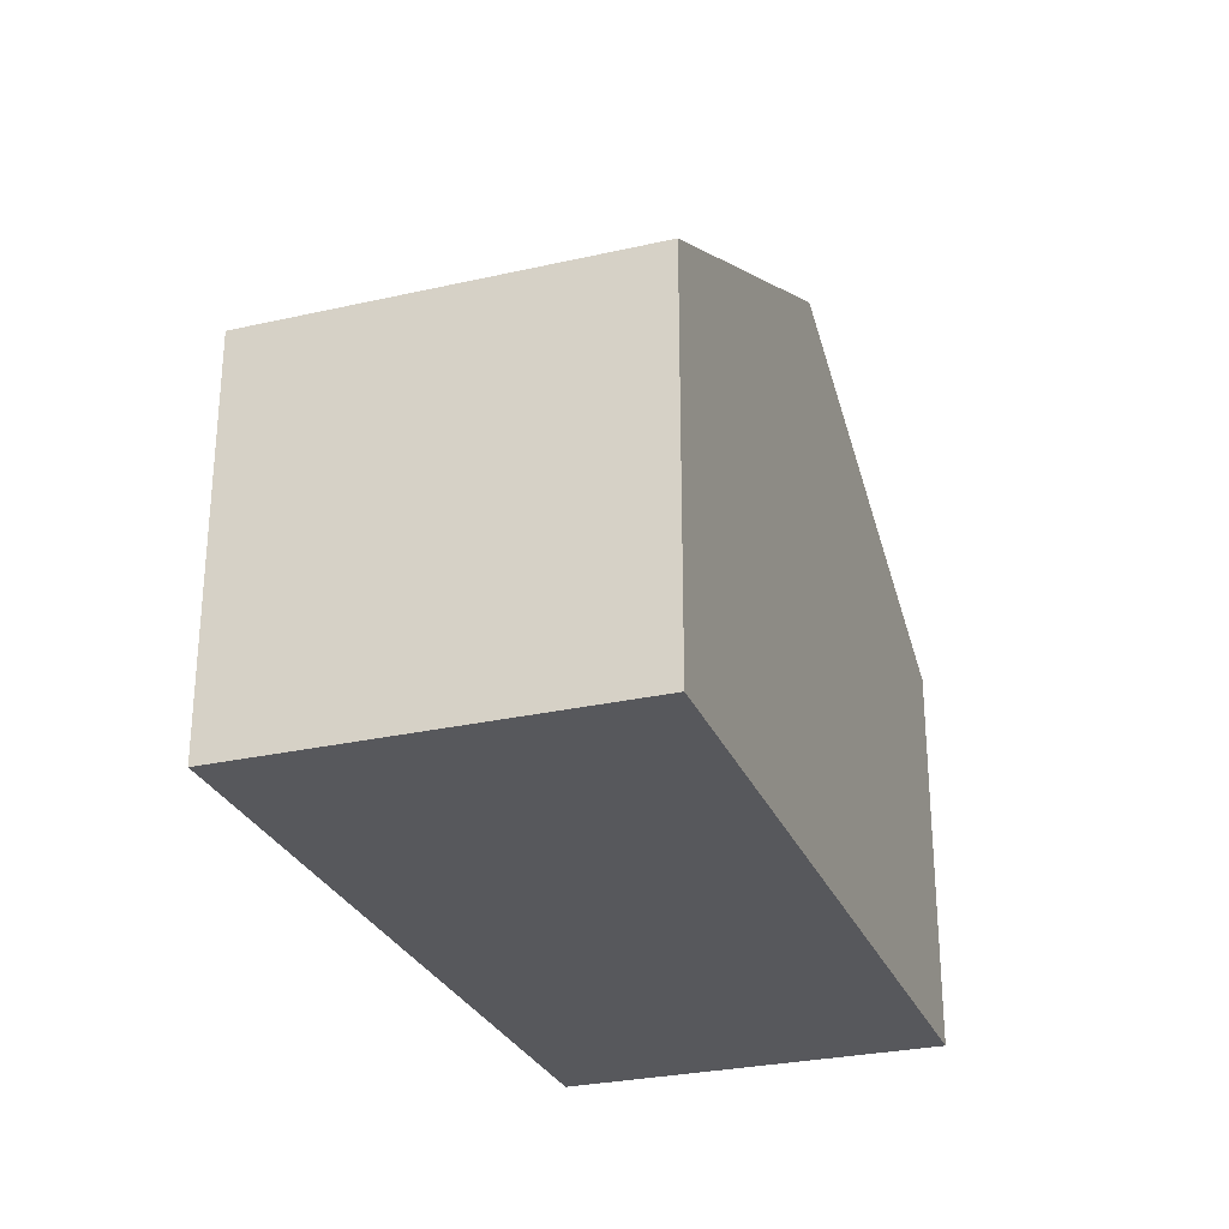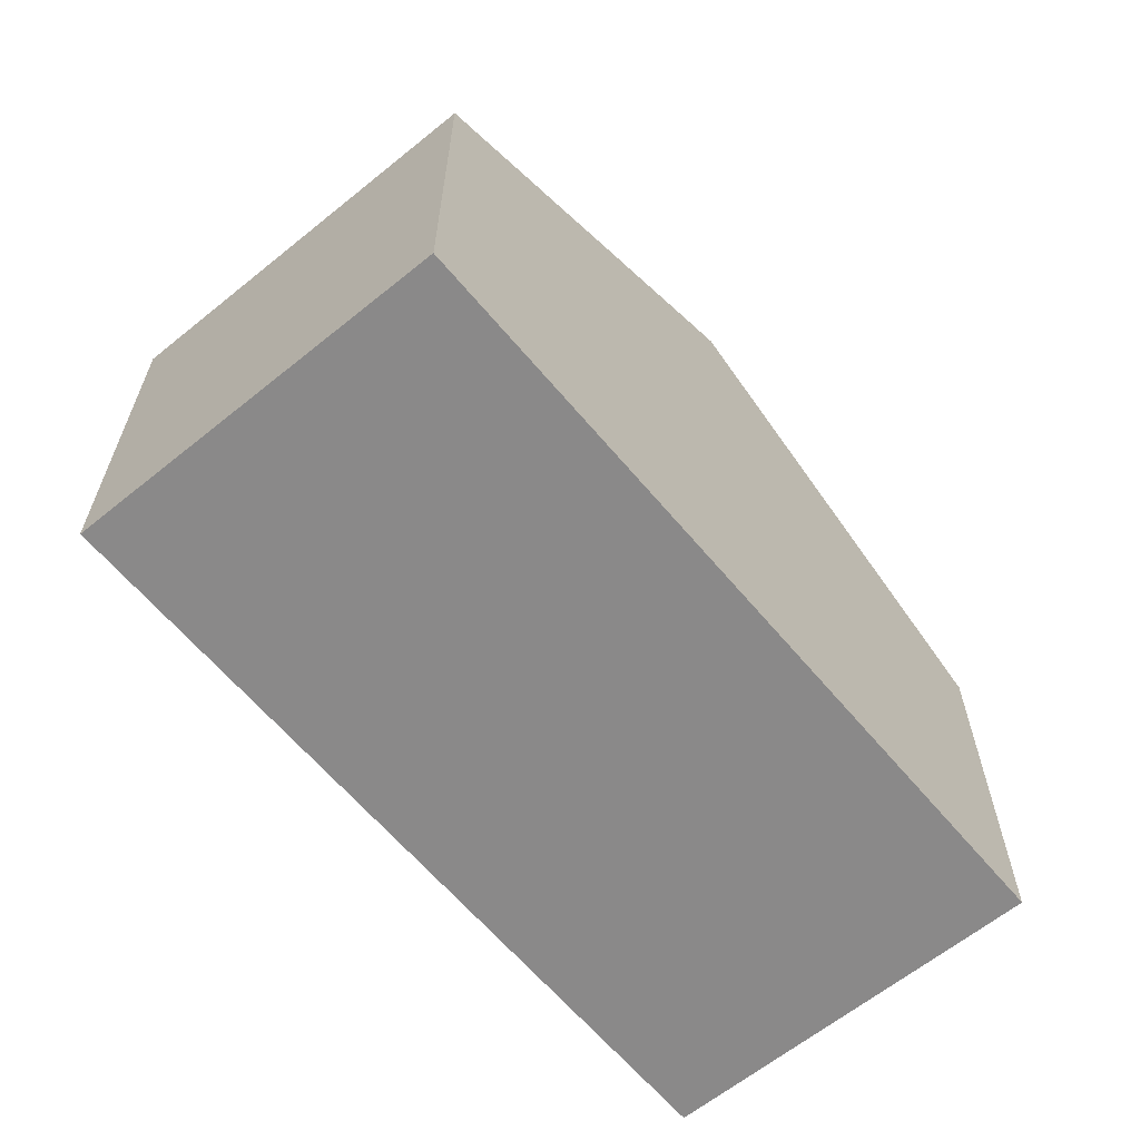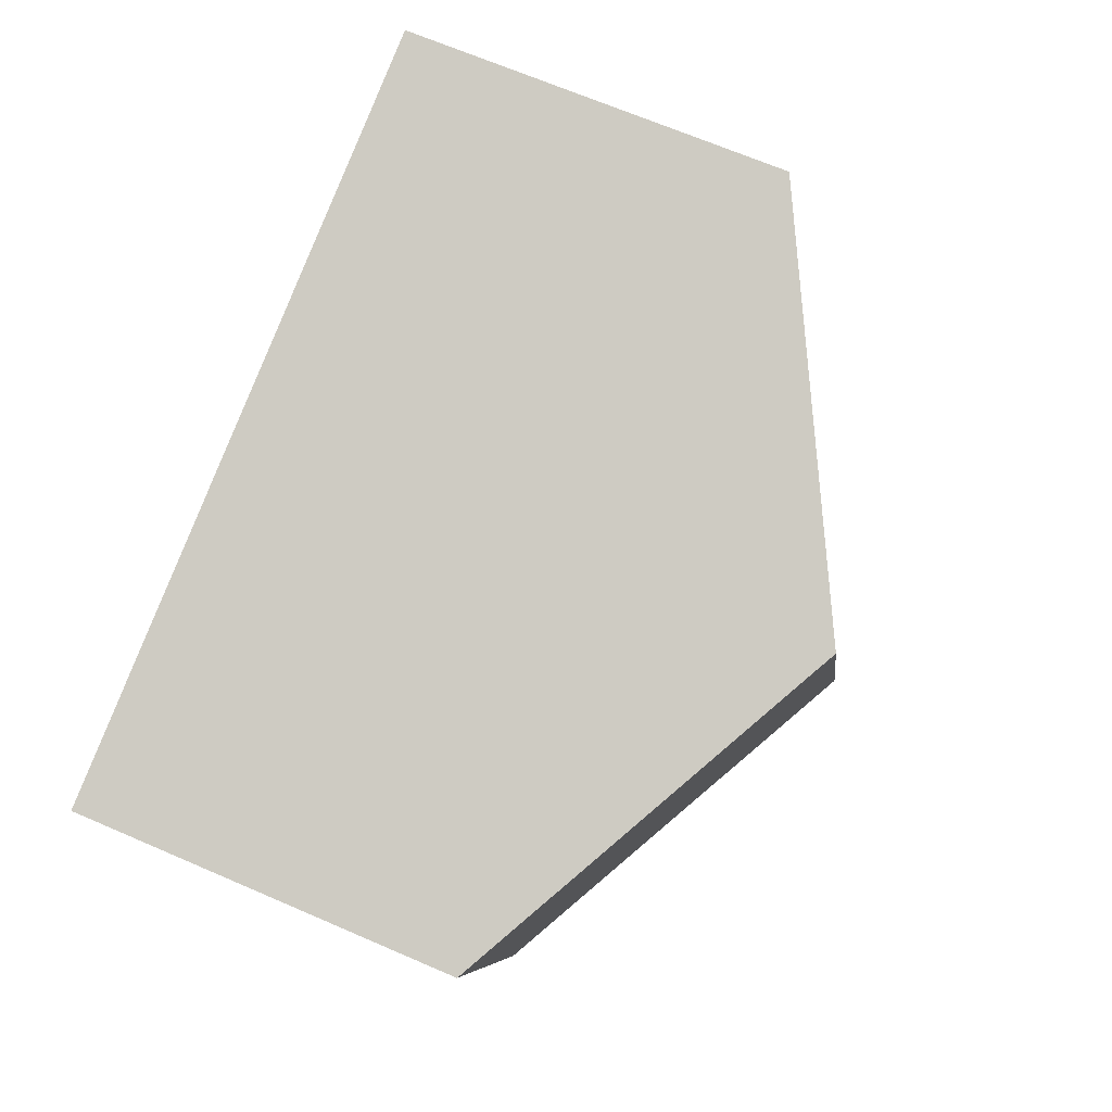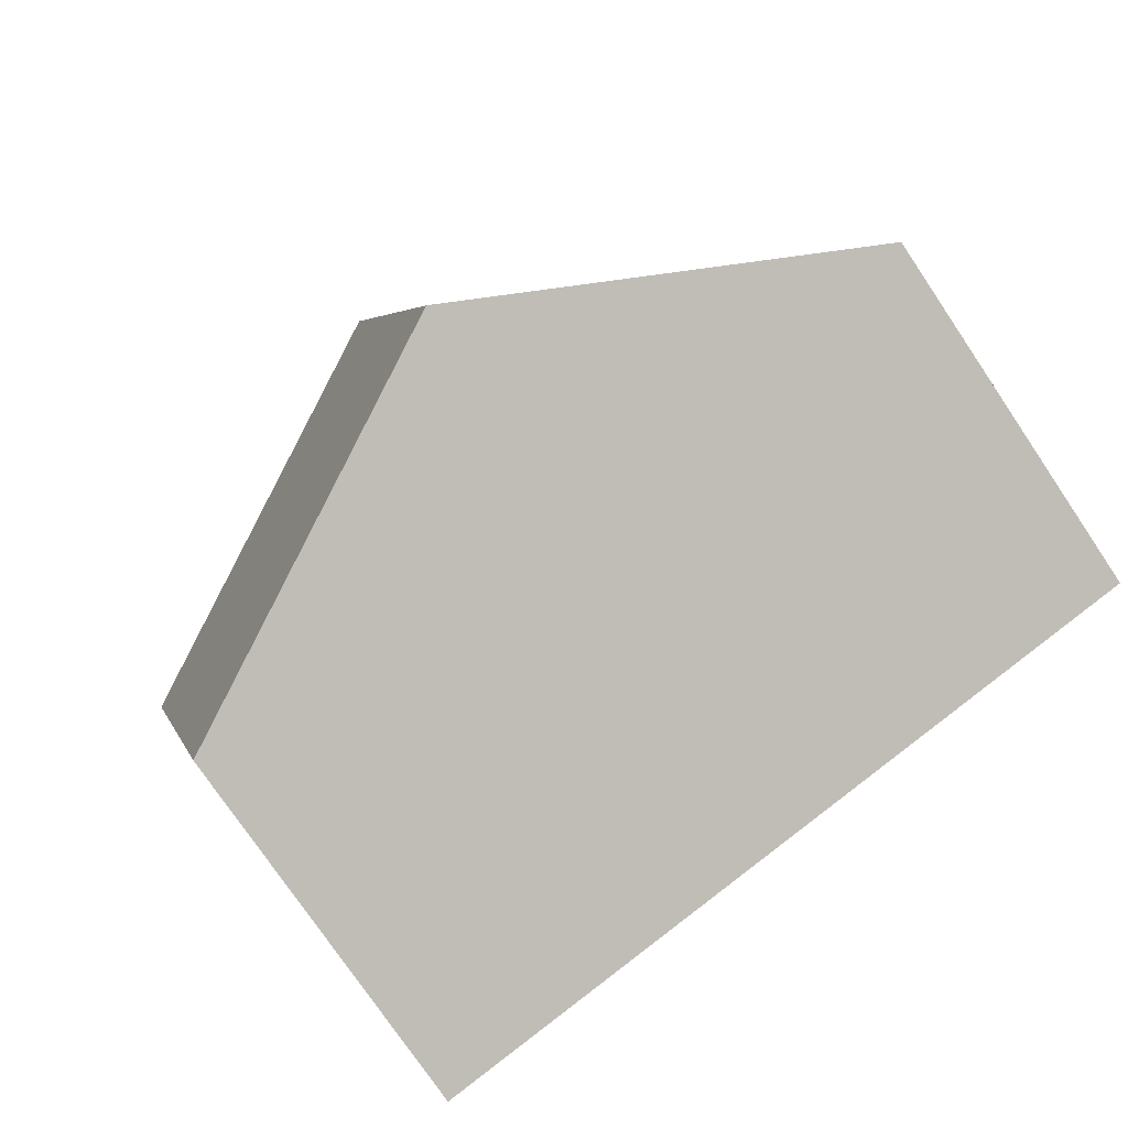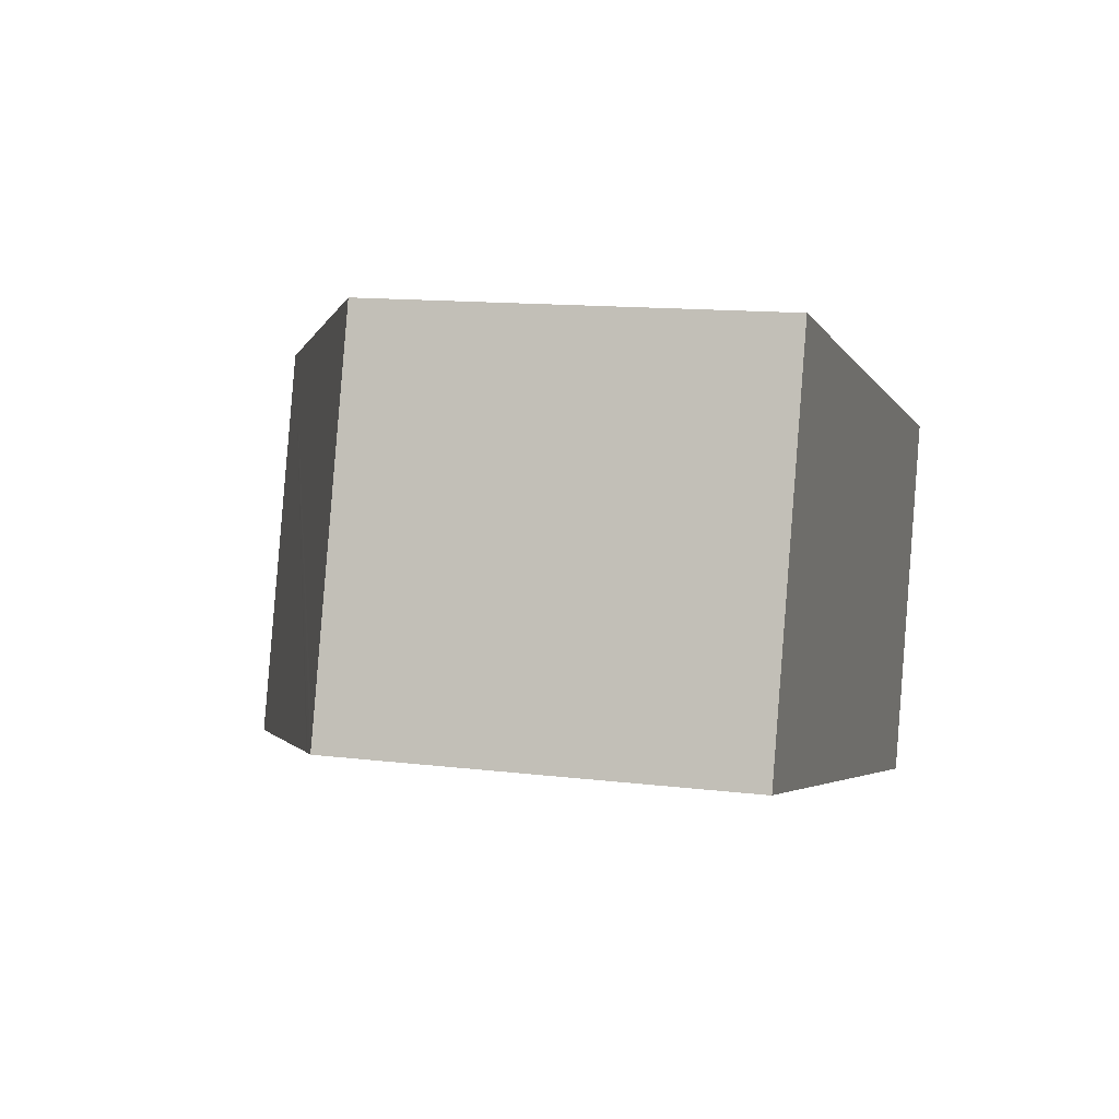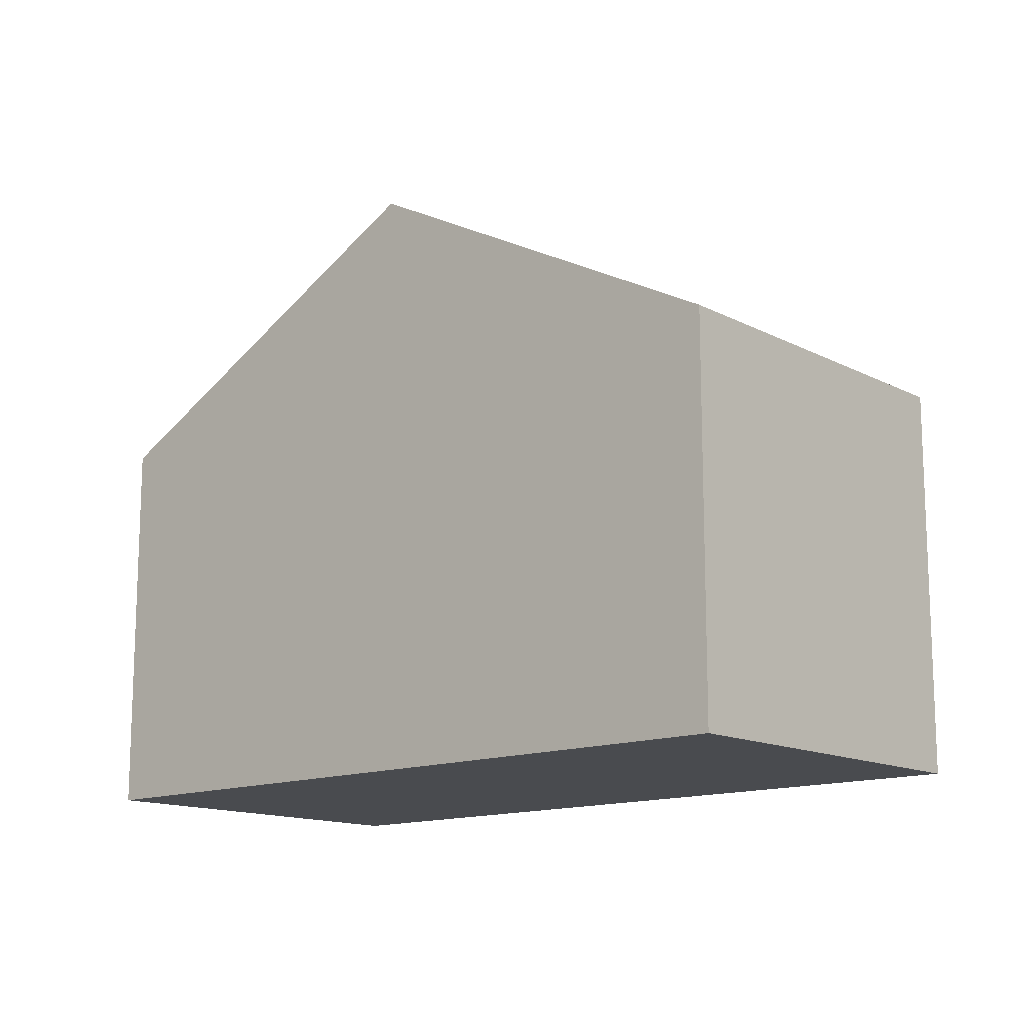
<metadata>
{"format":"obj","ext":"obj","renderer":"f3d","projection":"perspective","resolution":1024,"background":"white","views":[{"elev":-28.4,"azim":-54.5,"up":"+Y"},{"elev":-63.3,"azim":-34.1,"up":"+Y"},{"elev":68.0,"azim":113.4,"up":"+Z"},{"elev":-76.8,"azim":-145.9,"up":"+Z"},{"elev":13.0,"azim":-74.3,"up":"+Z"},{"elev":-13.8,"azim":57.8,"up":"+Y"}]}
</metadata>
<code>
v  12.86 6.146 -0.755
v  7.764 9.372 4.093
v  13.79 6.147 2.371
v  6.03 9.372 -1.716
v  12.38 6.145 -2.35
v  12.06 6.145 -3.434
v  11.83 6.268 -3.369
v  0.436 6.379 -0.122
v  0.296 6.305 -0.082
v  0 6.147 3.764e-16
v  0.074 6.146 0.249
v  1.656 6.147 5.547
v  1.736 6.147 5.815
v  12.06 2.103e-16 -3.434
v  11.83 2.063e-16 -3.369
v  6.03 1.051e-16 -1.716
v  0.436 7.47e-18 -0.122
v  0.296 5.021e-18 -0.082
v  0 0 0
v  0.074 -1.525e-17 0.249
v  1.656 -3.397e-16 5.547
v  1.736 -3.561e-16 5.815
v  7.764 -2.506e-16 4.093
v  13.79 -1.452e-16 2.371
v  12.86 4.623e-17 -0.755
v  12.38 1.439e-16 -2.35
g defaultobject
f 1 2 3
f 2 1 4
f 4 1 5
f 4 5 6
f 4 6 7
f 8 2 4
f 2 8 9
f 2 9 10
f 2 10 11
f 2 11 12
f 2 12 13
f 14 7 6
f 7 14 4
f 4 14 15
f 4 15 16
f 4 16 8
f 8 16 17
f 8 17 9
f 9 17 10
f 10 17 18
f 10 18 19
f 19 11 10
f 11 19 12
f 12 19 13
f 13 19 20
f 13 20 21
f 13 21 22
f 22 2 13
f 2 22 3
f 3 22 23
f 3 23 24
f 24 1 3
f 1 24 5
f 5 24 6
f 6 24 25
f 6 25 14
f 14 25 26
f 23 25 24
f 25 23 26
f 26 23 14
f 14 23 15
f 15 23 16
f 16 23 22
f 16 22 17
f 17 22 21
f 17 21 20
f 17 20 18
f 18 20 19

</code>
